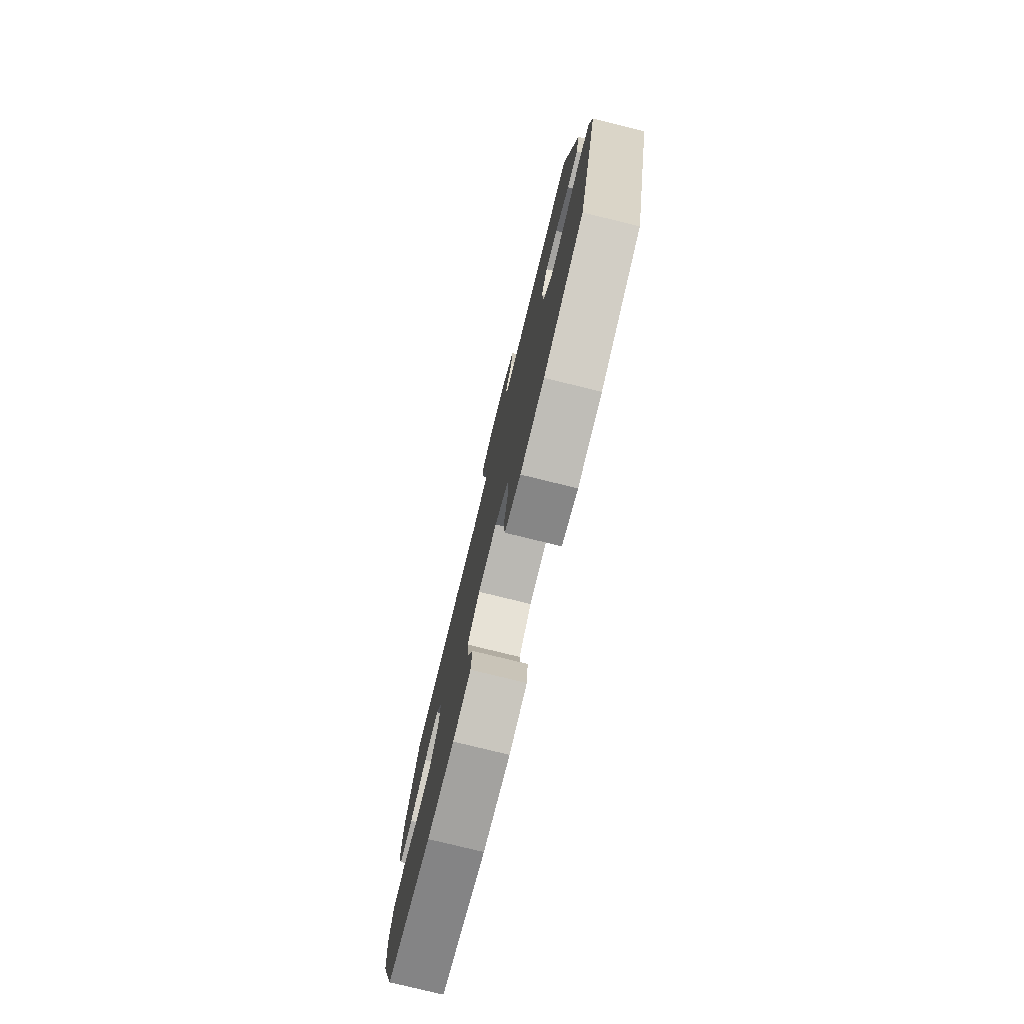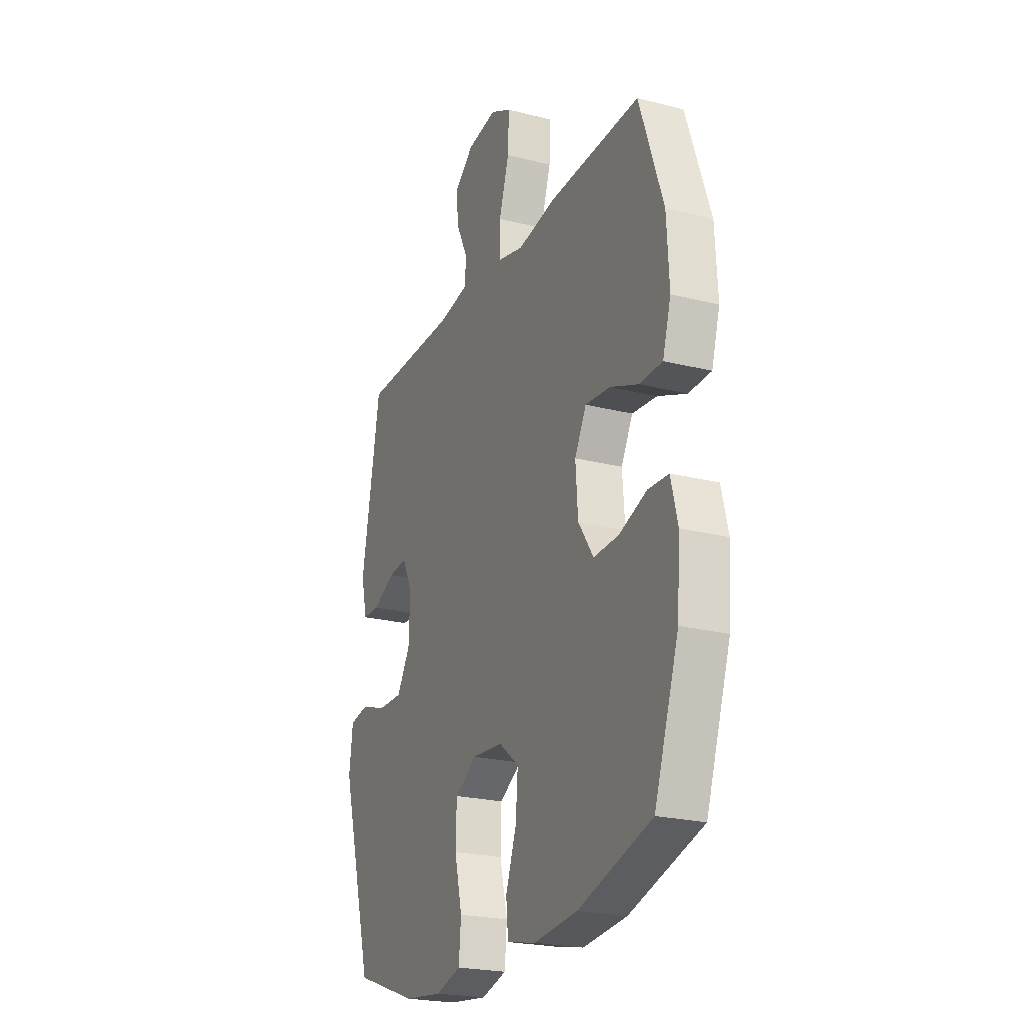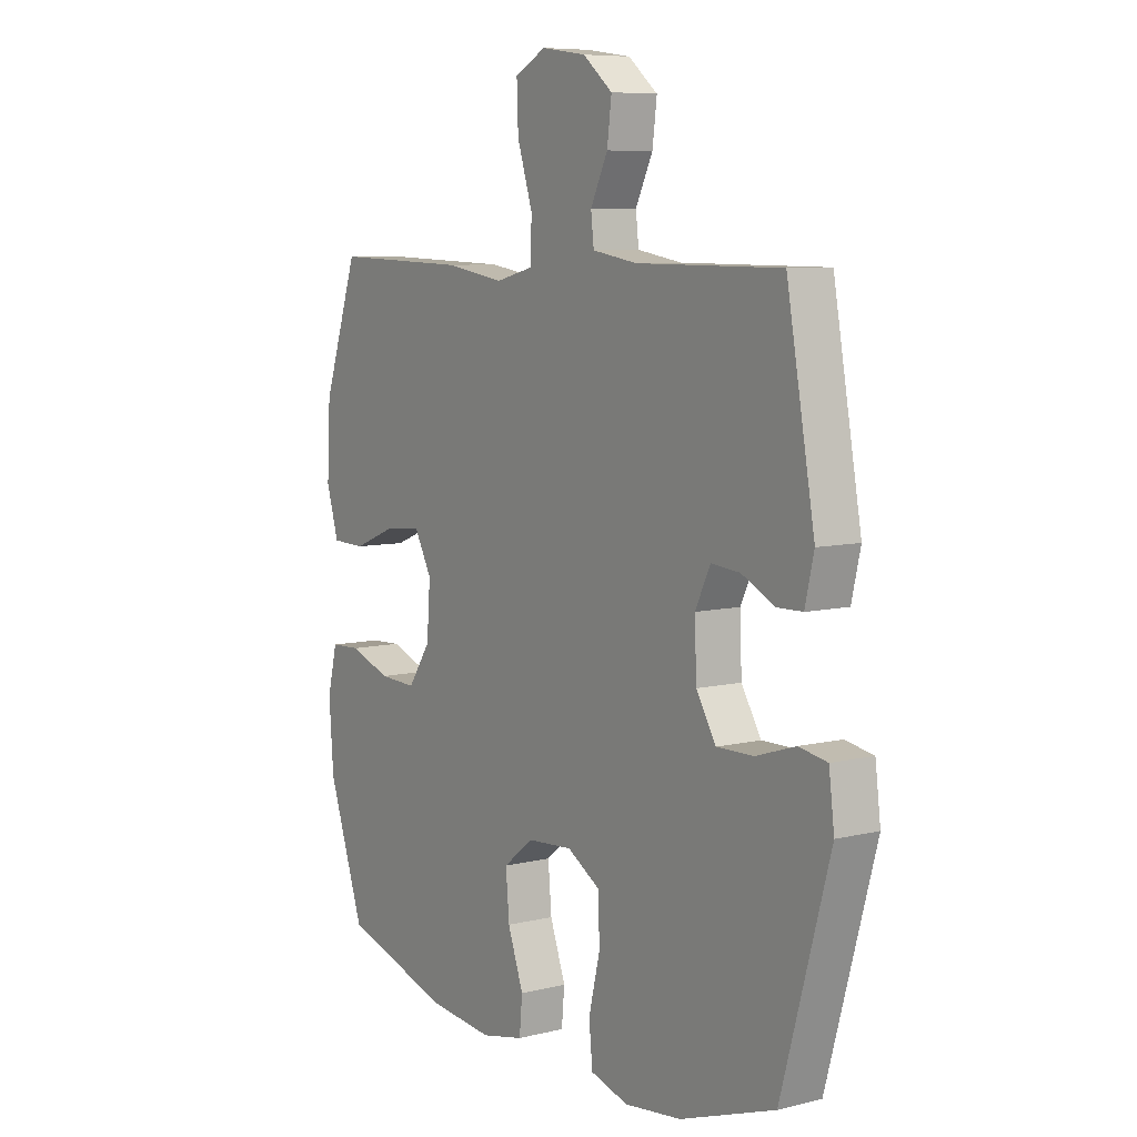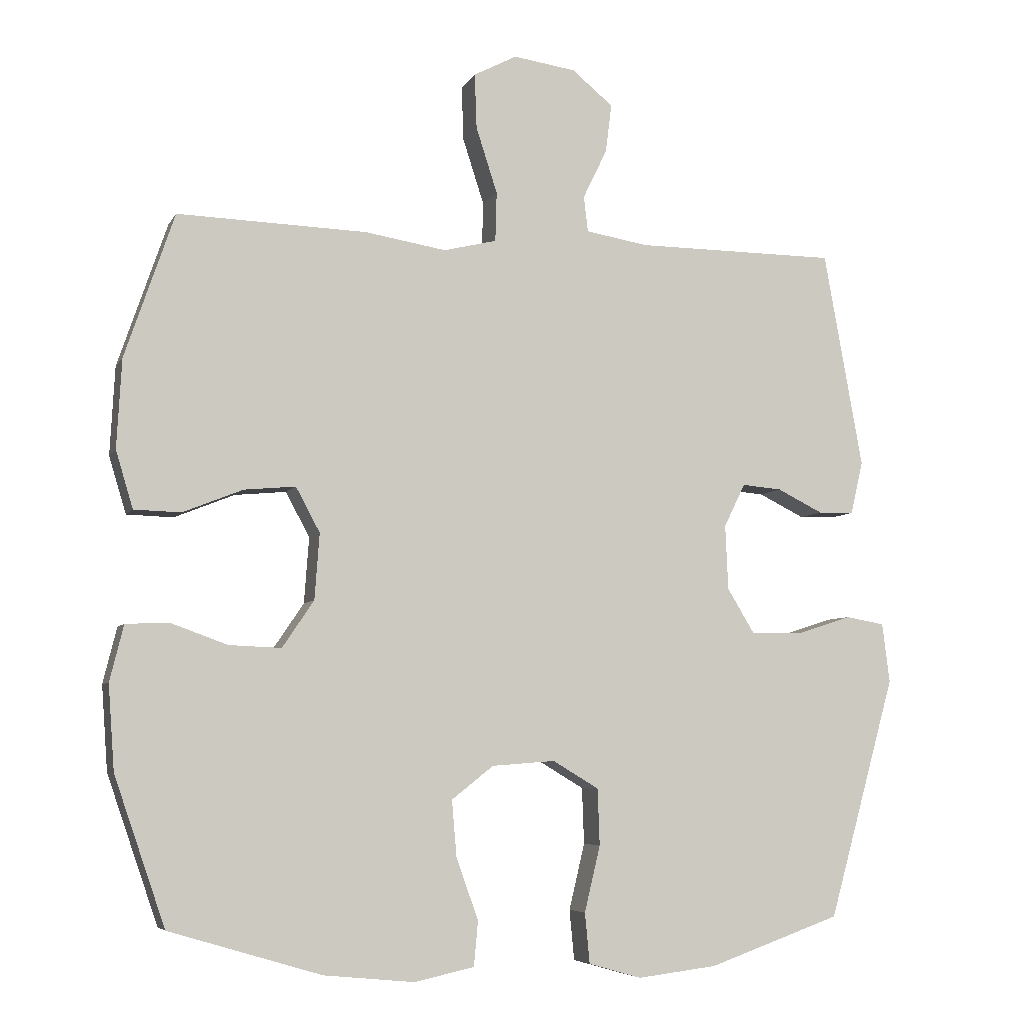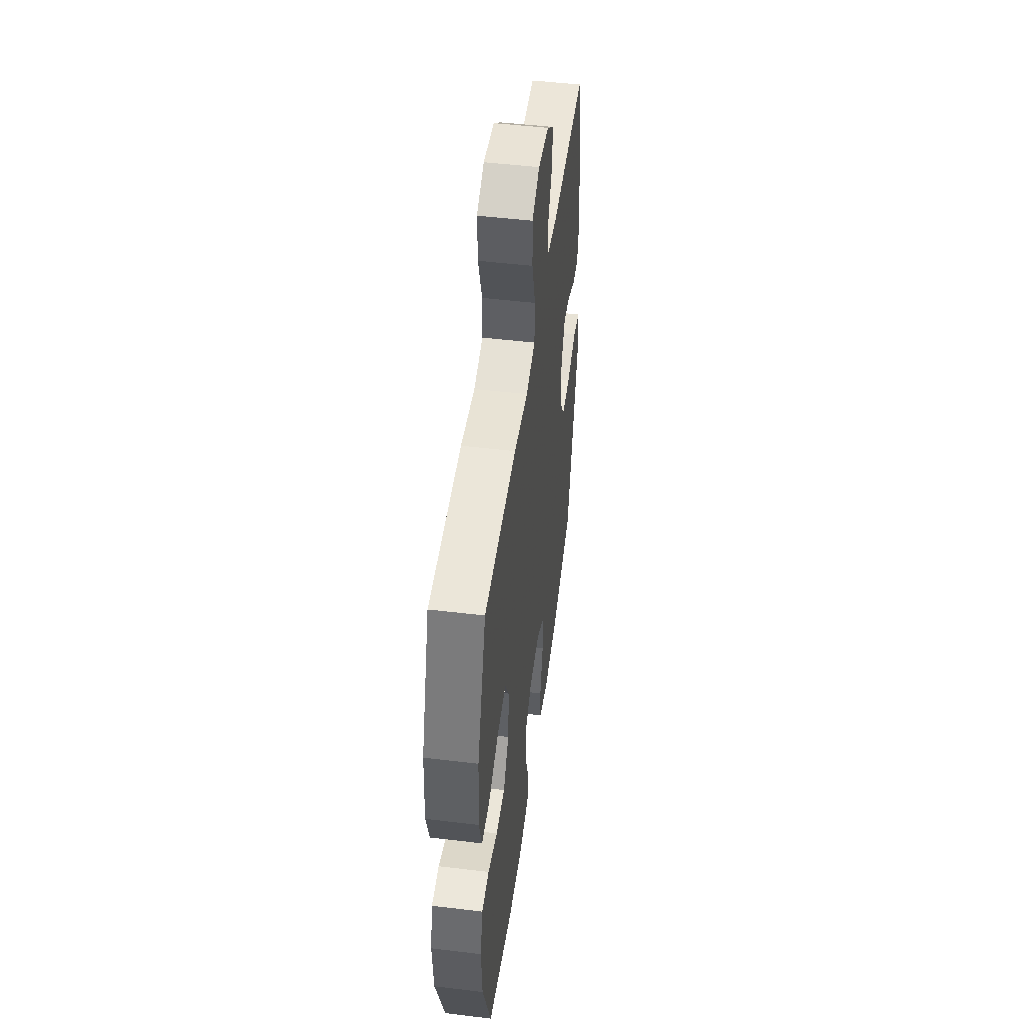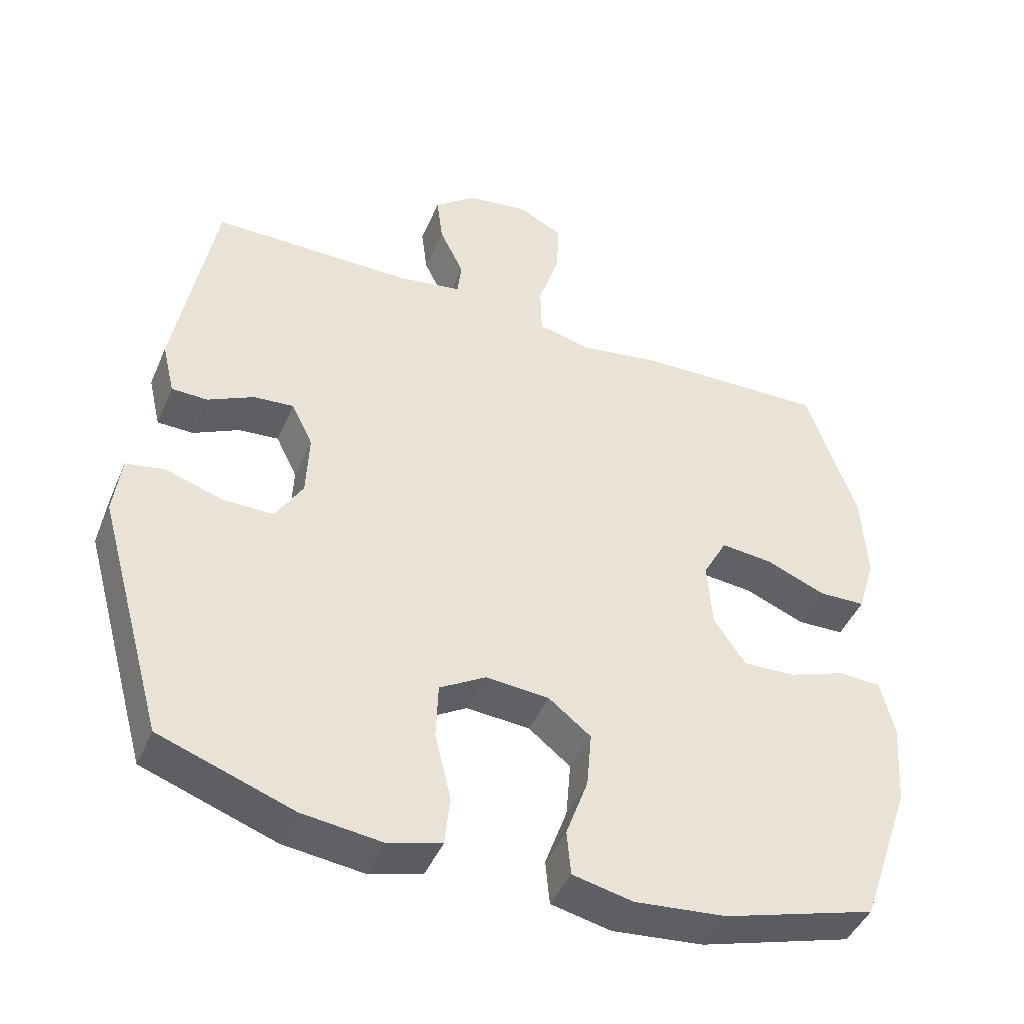
<metadata>
{"format":"obj","ext":"obj","renderer":"f3d","projection":"perspective","resolution":1024,"background":"white","views":[{"elev":-78.2,"azim":76.2,"up":"+Z"},{"elev":-23.0,"azim":-113.4,"up":"+Z"},{"elev":7.7,"azim":55.6,"up":"+Z"},{"elev":-6.0,"azim":-17.2,"up":"+Z"},{"elev":49.6,"azim":-82.4,"up":"+Z"},{"elev":-44.6,"azim":157.6,"up":"+Z"}]}
</metadata>
<code>
v -0.5 0.07 -0.5
v -0.574 0.07 -0.285
v -0.583 0.07 -0.162
v -0.563 0.07 -0.081
v -0.501 0.07 -0.078
v -0.418 0.07 -0.108
v -0.342 0.07 -0.111
v -0.296 0.07 -0.043
v -0.289 0.07 0.053
v -0.324 0.07 0.118
v -0.399 0.07 0.111
v -0.486 0.07 0.076
v -0.554 0.07 0.078
v -0.579 0.07 0.161
v -0.572 0.07 0.29
v -0.5 0.07 0.5
v -0.225 0.07 0.492
v -0.106 0.07 0.473
v -0.029 0.07 0.492
v -0.027 0.07 0.564
v -0.058 0.07 0.66
v -0.061 0.07 0.74
v 0.002 0.07 0.773
v 0.093 0.07 0.76
v 0.153 0.07 0.711
v 0.144 0.07 0.64
v 0.109 0.07 0.568
v 0.115 0.07 0.516
v 0.206 0.07 0.501
v 0.5 0.07 0.5
v 0.557 0.07 0.184
v 0.539 0.07 0.107
v 0.487 0.07 0.106
v 0.42 0.07 0.139
v 0.362 0.07 0.144
v 0.331 0.07 0.081
v 0.335 0.07 -0.013
v 0.375 0.07 -0.079
v 0.449 0.07 -0.078
v 0.53 0.07 -0.052
v 0.587 0.07 -0.062
v 0.598 0.07 -0.149
v 0.5 0.07 -0.5
v 0.307 0.07 -0.568
v 0.191 0.07 -0.582
v 0.114 0.07 -0.56
v 0.107 0.07 -0.487
v 0.13 0.07 -0.391
v 0.127 0.07 -0.309
v 0.06 0.07 -0.269
v -0.032 0.07 -0.276
v -0.093 0.07 -0.324
v -0.086 0.07 -0.406
v -0.054 0.07 -0.495
v -0.06 0.07 -0.56
v -0.147 0.07 -0.579
v -0.279 0.07 -0.566
v -0.5 0 -0.5
v -0.574 0 -0.285
v -0.583 0 -0.162
v -0.563 0 -0.081
v -0.501 0 -0.078
v -0.418 0 -0.108
v -0.342 0 -0.111
v -0.296 0 -0.043
v -0.289 0 0.053
v -0.324 0 0.118
v -0.399 0 0.111
v -0.486 0 0.076
v -0.554 0 0.078
v -0.579 0 0.161
v -0.572 0 0.29
v -0.5 0 0.5
v -0.225 0 0.492
v -0.106 0 0.473
v -0.029 0 0.492
v -0.027 0 0.564
v -0.058 0 0.66
v -0.061 0 0.74
v 0.002 0 0.773
v 0.093 0 0.76
v 0.153 0 0.711
v 0.144 0 0.64
v 0.109 0 0.568
v 0.115 0 0.516
v 0.206 0 0.501
v 0.5 0 0.5
v 0.557 0 0.184
v 0.539 0 0.107
v 0.487 0 0.106
v 0.42 0 0.139
v 0.362 0 0.144
v 0.331 0 0.081
v 0.335 0 -0.013
v 0.375 0 -0.079
v 0.449 0 -0.078
v 0.53 0 -0.052
v 0.587 0 -0.062
v 0.598 0 -0.149
v 0.5 0 -0.5
v 0.307 0 -0.568
v 0.191 0 -0.582
v 0.114 0 -0.56
v 0.107 0 -0.487
v 0.13 0 -0.391
v 0.127 0 -0.309
v 0.06 0 -0.269
v -0.032 0 -0.276
v -0.093 0 -0.324
v -0.086 0 -0.406
v -0.054 0 -0.495
v -0.06 0 -0.56
v -0.147 0 -0.579
v -0.279 0 -0.566
f 53 54 55 56
f 52 53 56 57
f 45 46 47 48
f 45 48 49
f 44 45 49
f 43 44 49
f 42 43 49 50
f 39 40 41 42
f 38 39 42 50
f 31 32 33 34
f 29 30 31 34
f 28 29 34 35
f 24 25 26 27
f 22 23 24 27
f 20 21 22 27
f 19 20 27 28
f 18 19 28 35
f 11 12 13 14
f 10 11 14 15
f 3 4 5 6
f 3 6 7
f 2 3 7
f 52 57 1 2
f 51 52 2 7
f 37 38 50 51
f 36 37 51 7
f 35 36 7 8
f 18 35 8 9
f 17 18 9 10
f 10 15 16 17
f 113 112 111 110
f 114 113 110 109
f 105 104 103 102
f 106 105 102
f 106 102 101
f 106 101 100
f 107 106 100 99
f 99 98 97 96
f 107 99 96 95
f 91 90 89 88
f 91 88 87 86
f 92 91 86 85
f 84 83 82 81
f 84 81 80 79
f 84 79 78 77
f 85 84 77 76
f 92 85 76 75
f 71 70 69 68
f 72 71 68 67
f 63 62 61 60
f 64 63 60
f 64 60 59
f 59 58 114 109
f 64 59 109 108
f 108 107 95 94
f 64 108 94 93
f 65 64 93 92
f 66 65 92 75
f 67 66 75 74
f 74 73 72 67
f 1 58 59 2
f 2 59 60 3
f 3 60 61 4
f 4 61 62 5
f 5 62 63 6
f 6 63 64 7
f 7 64 65 8
f 8 65 66 9
f 9 66 67 10
f 10 67 68 11
f 11 68 69 12
f 12 69 70 13
f 13 70 71 14
f 14 71 72 15
f 15 72 73 16
f 16 73 74 17
f 17 74 75 18
f 18 75 76 19
f 19 76 77 20
f 20 77 78 21
f 21 78 79 22
f 22 79 80 23
f 23 80 81 24
f 24 81 82 25
f 25 82 83 26
f 26 83 84 27
f 27 84 85 28
f 28 85 86 29
f 29 86 87 30
f 30 87 88 31
f 31 88 89 32
f 32 89 90 33
f 33 90 91 34
f 34 91 92 35
f 35 92 93 36
f 36 93 94 37
f 37 94 95 38
f 38 95 96 39
f 39 96 97 40
f 40 97 98 41
f 41 98 99 42
f 42 99 100 43
f 43 100 101 44
f 44 101 102 45
f 45 102 103 46
f 46 103 104 47
f 47 104 105 48
f 48 105 106 49
f 49 106 107 50
f 50 107 108 51
f 51 108 109 52
f 52 109 110 53
f 53 110 111 54
f 54 111 112 55
f 55 112 113 56
f 56 113 114 57
f 57 114 58 1

</code>
